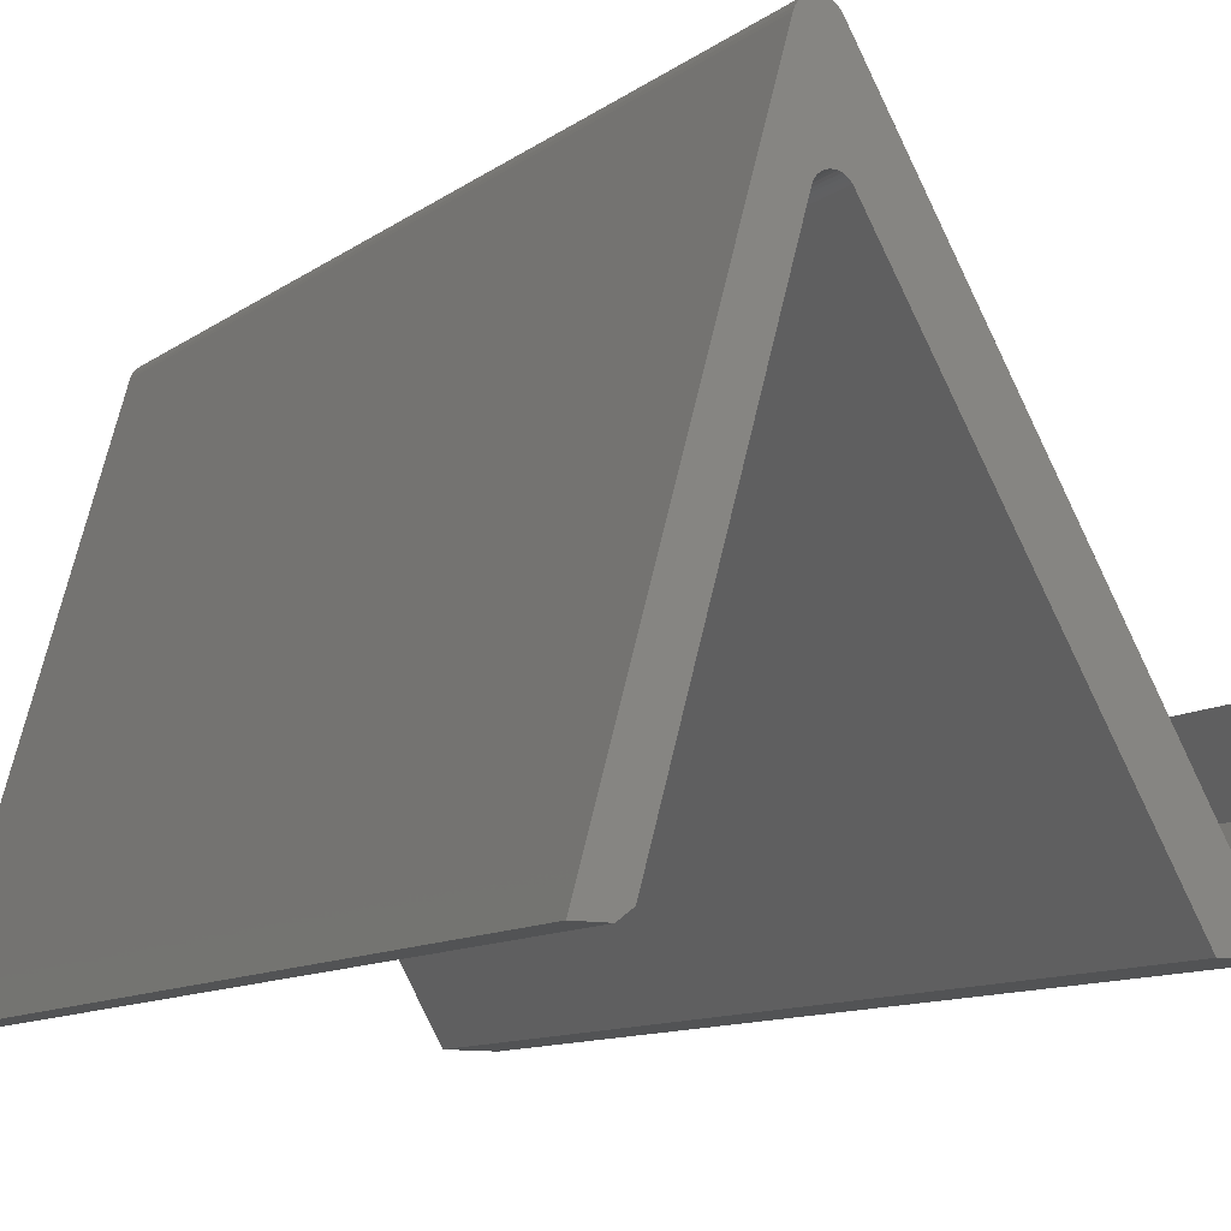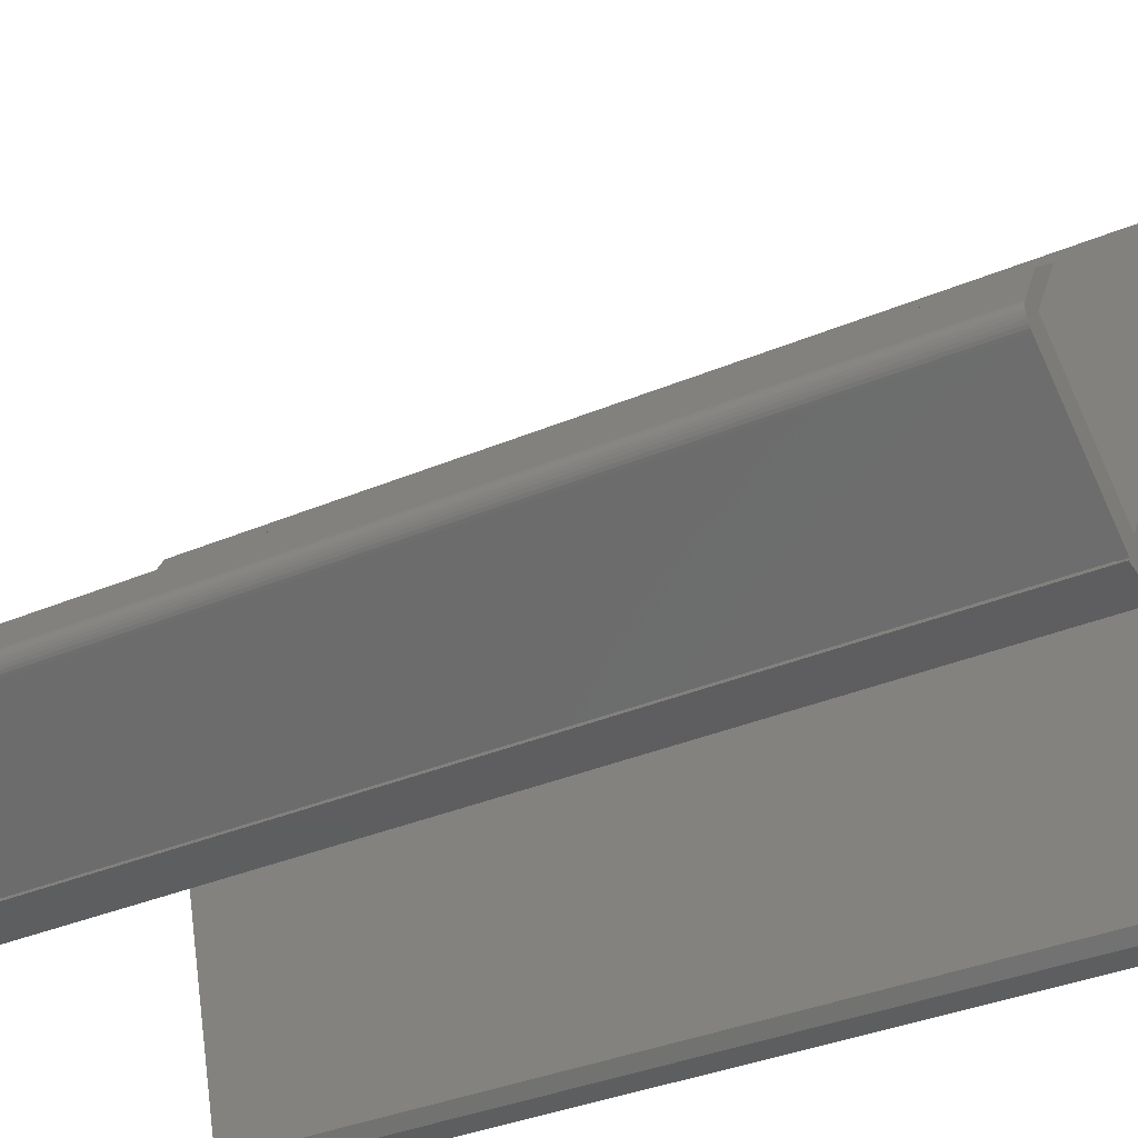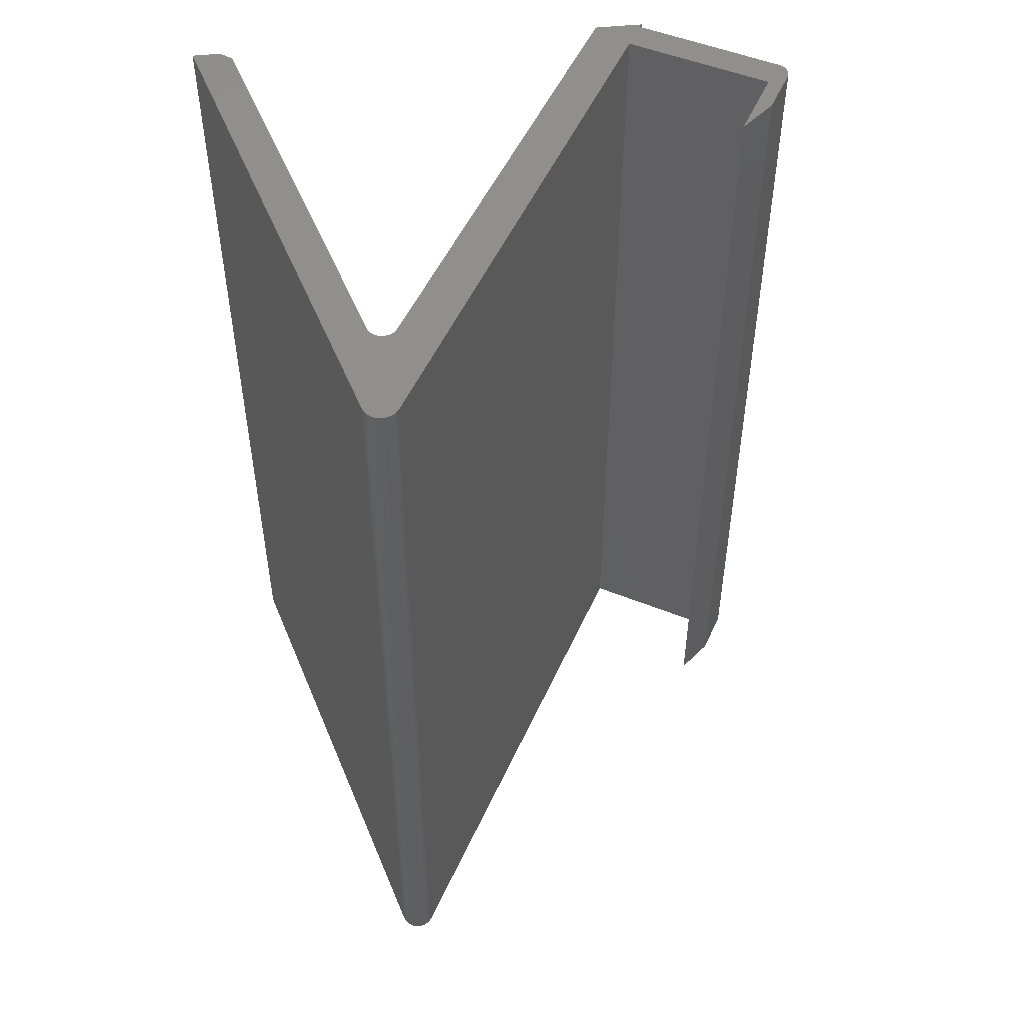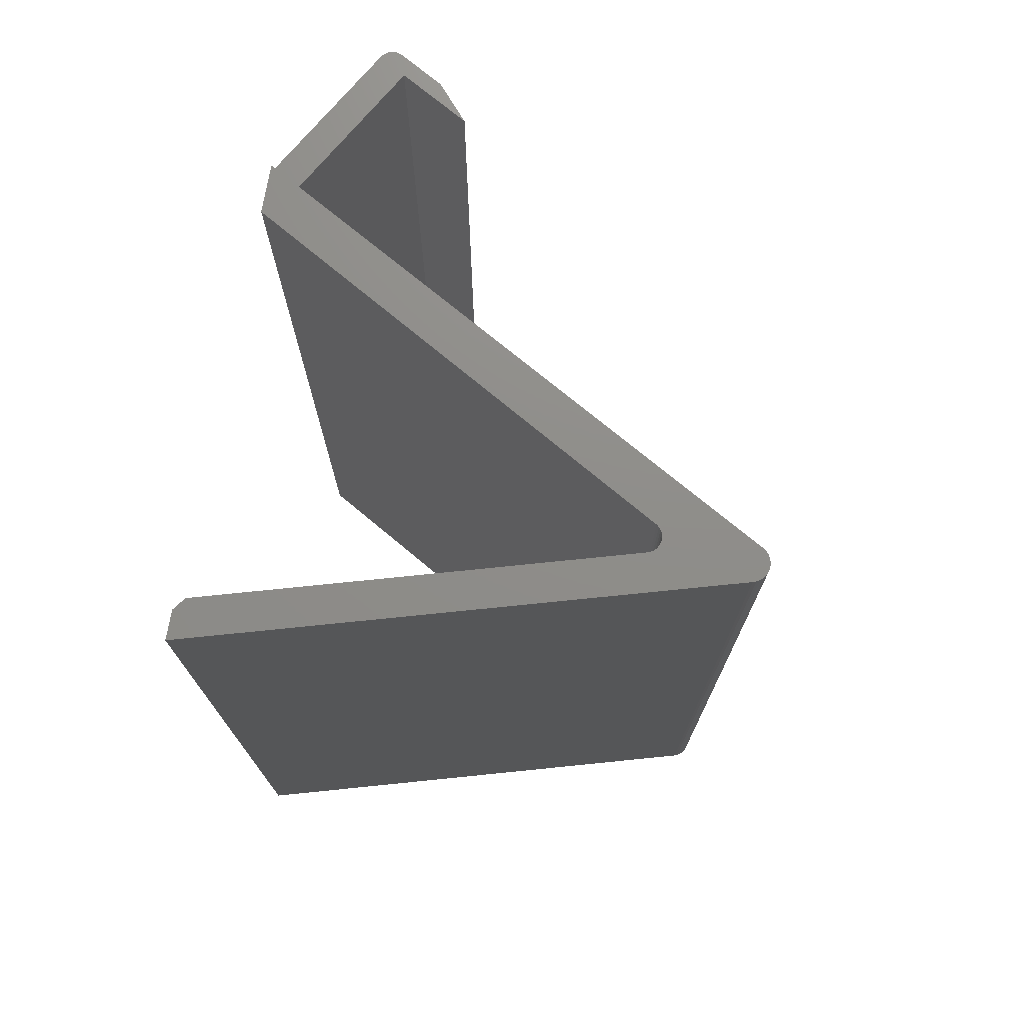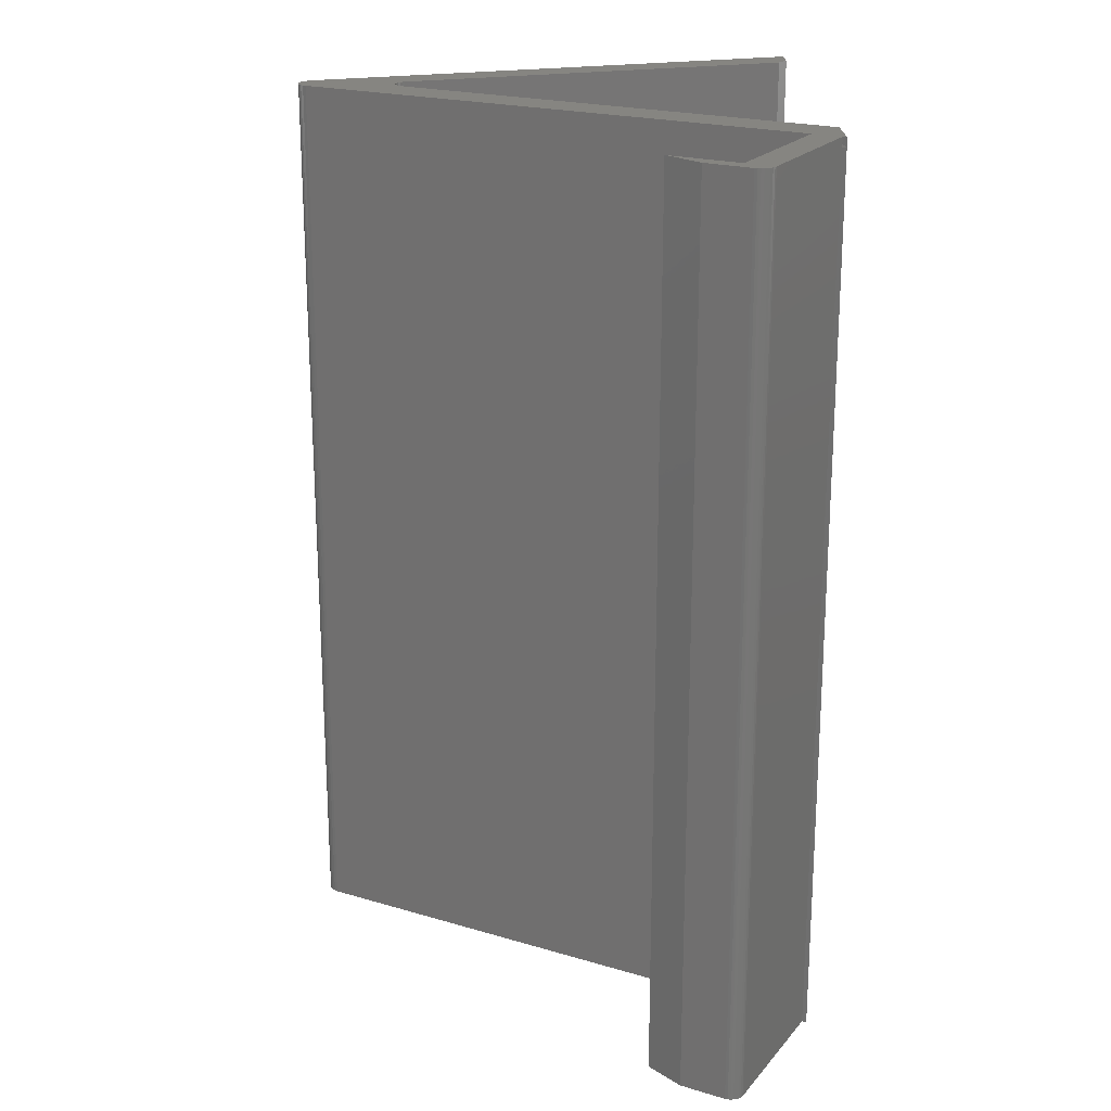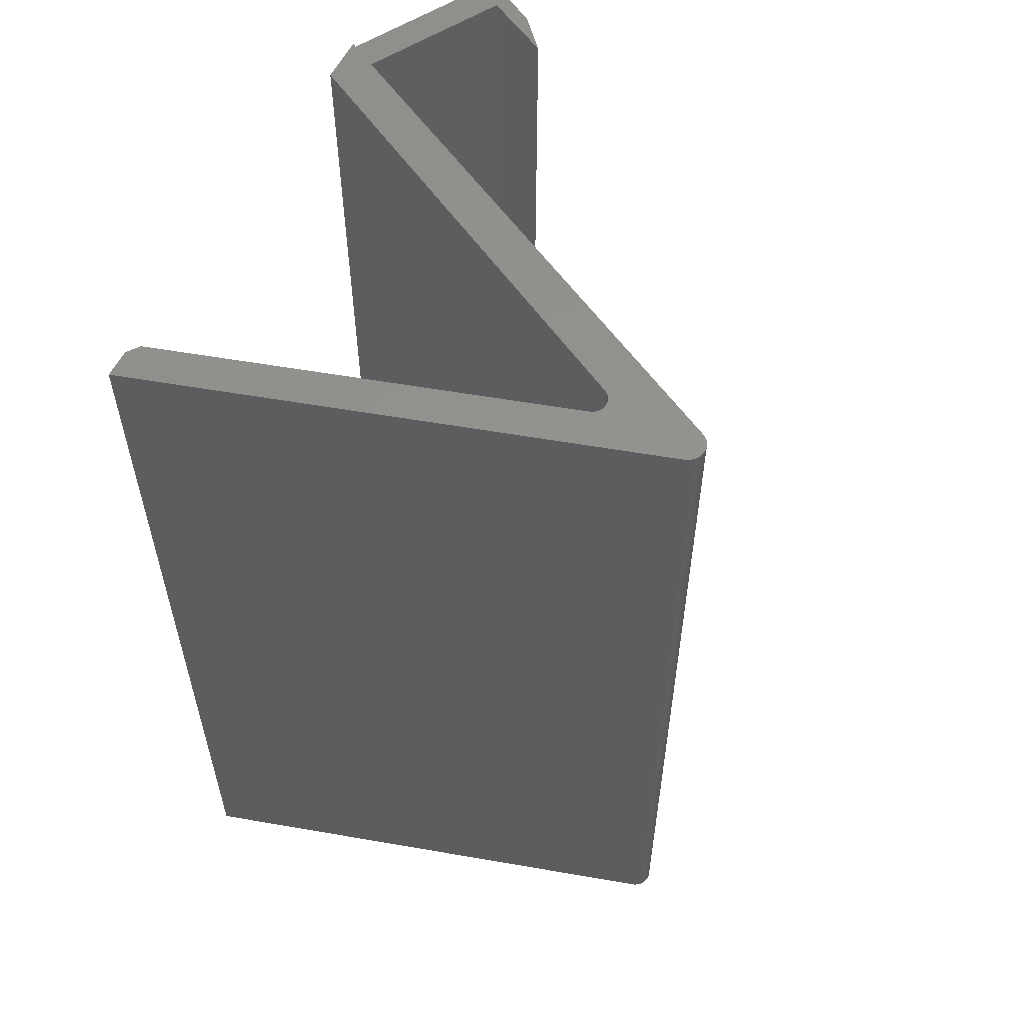
<metadata>
{"format":"stl","ext":"stl","renderer":"f3d","projection":"perspective","resolution":1024,"background":"white","views":[{"elev":-10.6,"azim":-30.3,"up":"+Z"},{"elev":-35.5,"azim":119.2,"up":"+Z"},{"elev":50.9,"azim":-6.3,"up":"+Y"},{"elev":73.9,"azim":-80.2,"up":"+Y"},{"elev":21.2,"azim":88.2,"up":"+Y"},{"elev":56.7,"azim":-64.1,"up":"+Y"}]}
</metadata>
<code>
# stl→obj: 93 verts, 182 faces
v 0.3589 8.242e-19 0.07786
v 0.3593 7.038e-19 0.07559
v 0.3581 9.13e-19 0.08002
v 0.01274 5.779e-19 0.4119
v -0.007478 -5.446e-19 0.4125
v 0.01062 4.6e-19 0.4137
v -0.009335 -6.477e-19 0.4104
v 0.2498 2.081e-17 -2.295e-17
v 0.2106 1.863e-17 -2.055e-17
v 0.2475 2.068e-17 0.00311
v -0.125 0 0
v -0.002257 -6.177e-19 0.3291
v -0.002961 6.775e-18 0.3269
v -0.09238 1.811e-18 0.007523
v -0.1023 1.26e-18 -1.39e-18
v 0.01447 7.742e-18 0.4097
v 0.2355 2.001e-17 0.02407
v 0.01883 5.53e-19 0.3312
v 0.01732 4.692e-19 0.333
v 0.01549 3.677e-19 0.3345
v 0.01342 2.524e-19 0.3356
v 0.01117 1.275e-19 0.3363
v 0.008833 -2.075e-21 0.3365
v -0.01168 -7.777e-19 0.4053
v -0.01075 -7.263e-19 0.408
v 0.3528 2.652e-17 0.06423
v 0.006499 -1.316e-19 0.3363
v 0.004255 -2.562e-19 0.3356
v 0.002184 -3.712e-19 0.3345
v 0.0003647 -4.721e-19 0.333
v -0.001134 -5.554e-19 0.3312
v 0.341 2.587e-17 0.08528
v 0.3107 2.419e-17 0.1379
v 0.3383 2.572e-17 0.1142
v 0.3592 5.562e-19 0.07328
v 0.3587 3.874e-19 0.07103
v 0.3578 2.036e-19 0.06893
v 0.3564 1.199e-20 0.06704
v 0.3547 -1.801e-19 0.06546
v -0.005252 -4.21e-19 0.4142
v -0.002741 -2.816e-19 0.4154
v -3.886e-05 -1.316e-19 0.4161
v 0.002753 2.334e-20 0.4163
v 0.005528 1.774e-19 0.416
v 0.008184 3.248e-19 0.4151
v 0.3581 -0.75 0.08002
v 0.3593 -0.75 0.07559
v 0.3589 -0.75 0.07786
v 0.2355 -0.75 0.02407
v 0.2478 -0.75 0.003326
v 0.3528 -0.75 0.06423
v 0.01062 -0.75 0.4137
v -0.007478 -0.75 0.4125
v 0.01274 -0.75 0.4119
v -0.009335 -0.75 0.4104
v 0.2106 -0.75 -2.055e-17
v 0.2498 -0.75 -2.295e-17
v 0.01883 -0.75 0.3312
v -0.125 -0.75 0
v -0.1023 -0.75 -1.39e-18
v -0.09238 -0.75 0.007523
v -0.002961 -0.75 0.3269
v -0.002257 -0.75 0.3291
v 0.01447 -0.75 0.4097
v -0.01075 -0.75 0.408
v -0.01168 -0.75 0.4053
v 0.008833 -0.75 0.3365
v 0.01117 -0.75 0.3363
v 0.01342 -0.75 0.3356
v 0.01549 -0.75 0.3345
v 0.01732 -0.75 0.333
v -0.001134 -0.75 0.3312
v 0.0003647 -0.75 0.333
v 0.002184 -0.75 0.3345
v 0.004255 -0.75 0.3356
v 0.006499 -0.75 0.3363
v 0.341 -0.75 0.08528
v 0.3547 -0.75 0.06546
v 0.3564 -0.75 0.06704
v 0.3578 -0.75 0.06893
v 0.3587 -0.75 0.07103
v 0.3592 -0.75 0.07328
v 0.3383 -0.75 0.1142
v 0.3107 -0.75 0.1379
v -0.005252 -0.75 0.4142
v 0.008184 -0.75 0.4151
v 0.005528 -0.75 0.416
v 0.002753 -0.75 0.4163
v -3.886e-05 -0.75 0.4161
v -0.002741 -0.75 0.4154
v 0.2478 -0.007812 0.003326
v 0.2475 -0.005254 0.00311
v 0.2498 -0.007812 -2.295e-17
f 1 2 3
f 4 5 6
f 7 5 4
f 8 9 10
f 11 12 13
f 11 13 14
f 11 14 15
f 16 17 18
f 16 18 19
f 16 19 20
f 16 20 21
f 16 21 22
f 16 22 23
f 16 23 24
f 16 24 25
f 16 25 7
f 16 7 4
f 17 26 10
f 17 10 9
f 17 9 18
f 24 23 27
f 24 27 28
f 24 28 29
f 24 29 30
f 24 30 31
f 24 31 12
f 24 12 11
f 32 33 34
f 32 34 3
f 32 3 2
f 32 2 35
f 32 35 36
f 32 36 37
f 32 37 38
f 32 38 39
f 32 39 26
f 32 26 17
f 40 41 42
f 40 42 43
f 40 43 44
f 40 44 45
f 40 45 6
f 40 6 5
f 46 47 48
f 49 50 51
f 52 53 54
f 54 53 55
f 56 57 50
f 56 50 49
f 56 49 58
f 59 60 61
f 59 61 62
f 59 62 63
f 64 54 55
f 64 55 65
f 64 65 66
f 64 66 67
f 64 67 68
f 64 68 69
f 64 69 70
f 64 70 71
f 64 71 58
f 64 58 49
f 66 59 63
f 66 63 72
f 66 72 73
f 66 73 74
f 66 74 75
f 66 75 76
f 66 76 67
f 77 49 51
f 77 51 78
f 77 78 79
f 77 79 80
f 77 80 81
f 77 81 82
f 77 82 47
f 77 47 46
f 77 46 83
f 77 83 84
f 85 53 52
f 85 52 86
f 85 86 87
f 85 87 88
f 85 88 89
f 85 89 90
f 33 32 84
f 84 32 77
f 34 33 83
f 83 33 84
f 3 34 46
f 46 34 83
f 3 46 1
f 1 46 48
f 1 48 2
f 2 48 47
f 2 47 35
f 35 47 82
f 35 82 36
f 36 82 81
f 36 81 37
f 37 81 80
f 37 80 38
f 38 80 79
f 38 79 39
f 39 79 78
f 39 78 26
f 26 78 51
f 26 51 50
f 26 50 91
f 26 91 92
f 26 92 10
f 32 17 77
f 77 17 49
f 17 16 49
f 49 16 64
f 8 10 93
f 93 10 92
f 93 91 57
f 57 91 50
f 91 93 92
f 14 13 61
f 61 13 62
f 11 15 59
f 59 15 60
f 60 15 61
f 61 15 14
f 24 66 25
f 25 66 65
f 25 65 7
f 7 65 55
f 7 55 5
f 5 55 53
f 5 53 40
f 40 53 85
f 40 85 41
f 41 85 90
f 41 90 42
f 42 90 89
f 42 89 43
f 43 89 88
f 43 88 44
f 44 88 87
f 44 87 45
f 45 87 86
f 45 86 6
f 6 86 52
f 6 52 4
f 4 52 54
f 4 54 16
f 16 54 64
f 57 56 93
f 93 56 9
f 93 9 8
f 24 11 66
f 66 11 59
f 18 9 58
f 58 9 56
f 27 75 28
f 28 75 74
f 28 74 29
f 29 74 73
f 29 73 30
f 30 73 72
f 30 72 31
f 31 72 63
f 31 63 12
f 12 63 62
f 12 62 13
f 75 27 76
f 76 27 23
f 76 23 67
f 67 23 22
f 67 22 68
f 68 22 21
f 68 21 69
f 69 21 20
f 69 20 70
f 70 20 19
f 70 19 71
f 71 19 18
f 71 18 58

</code>
